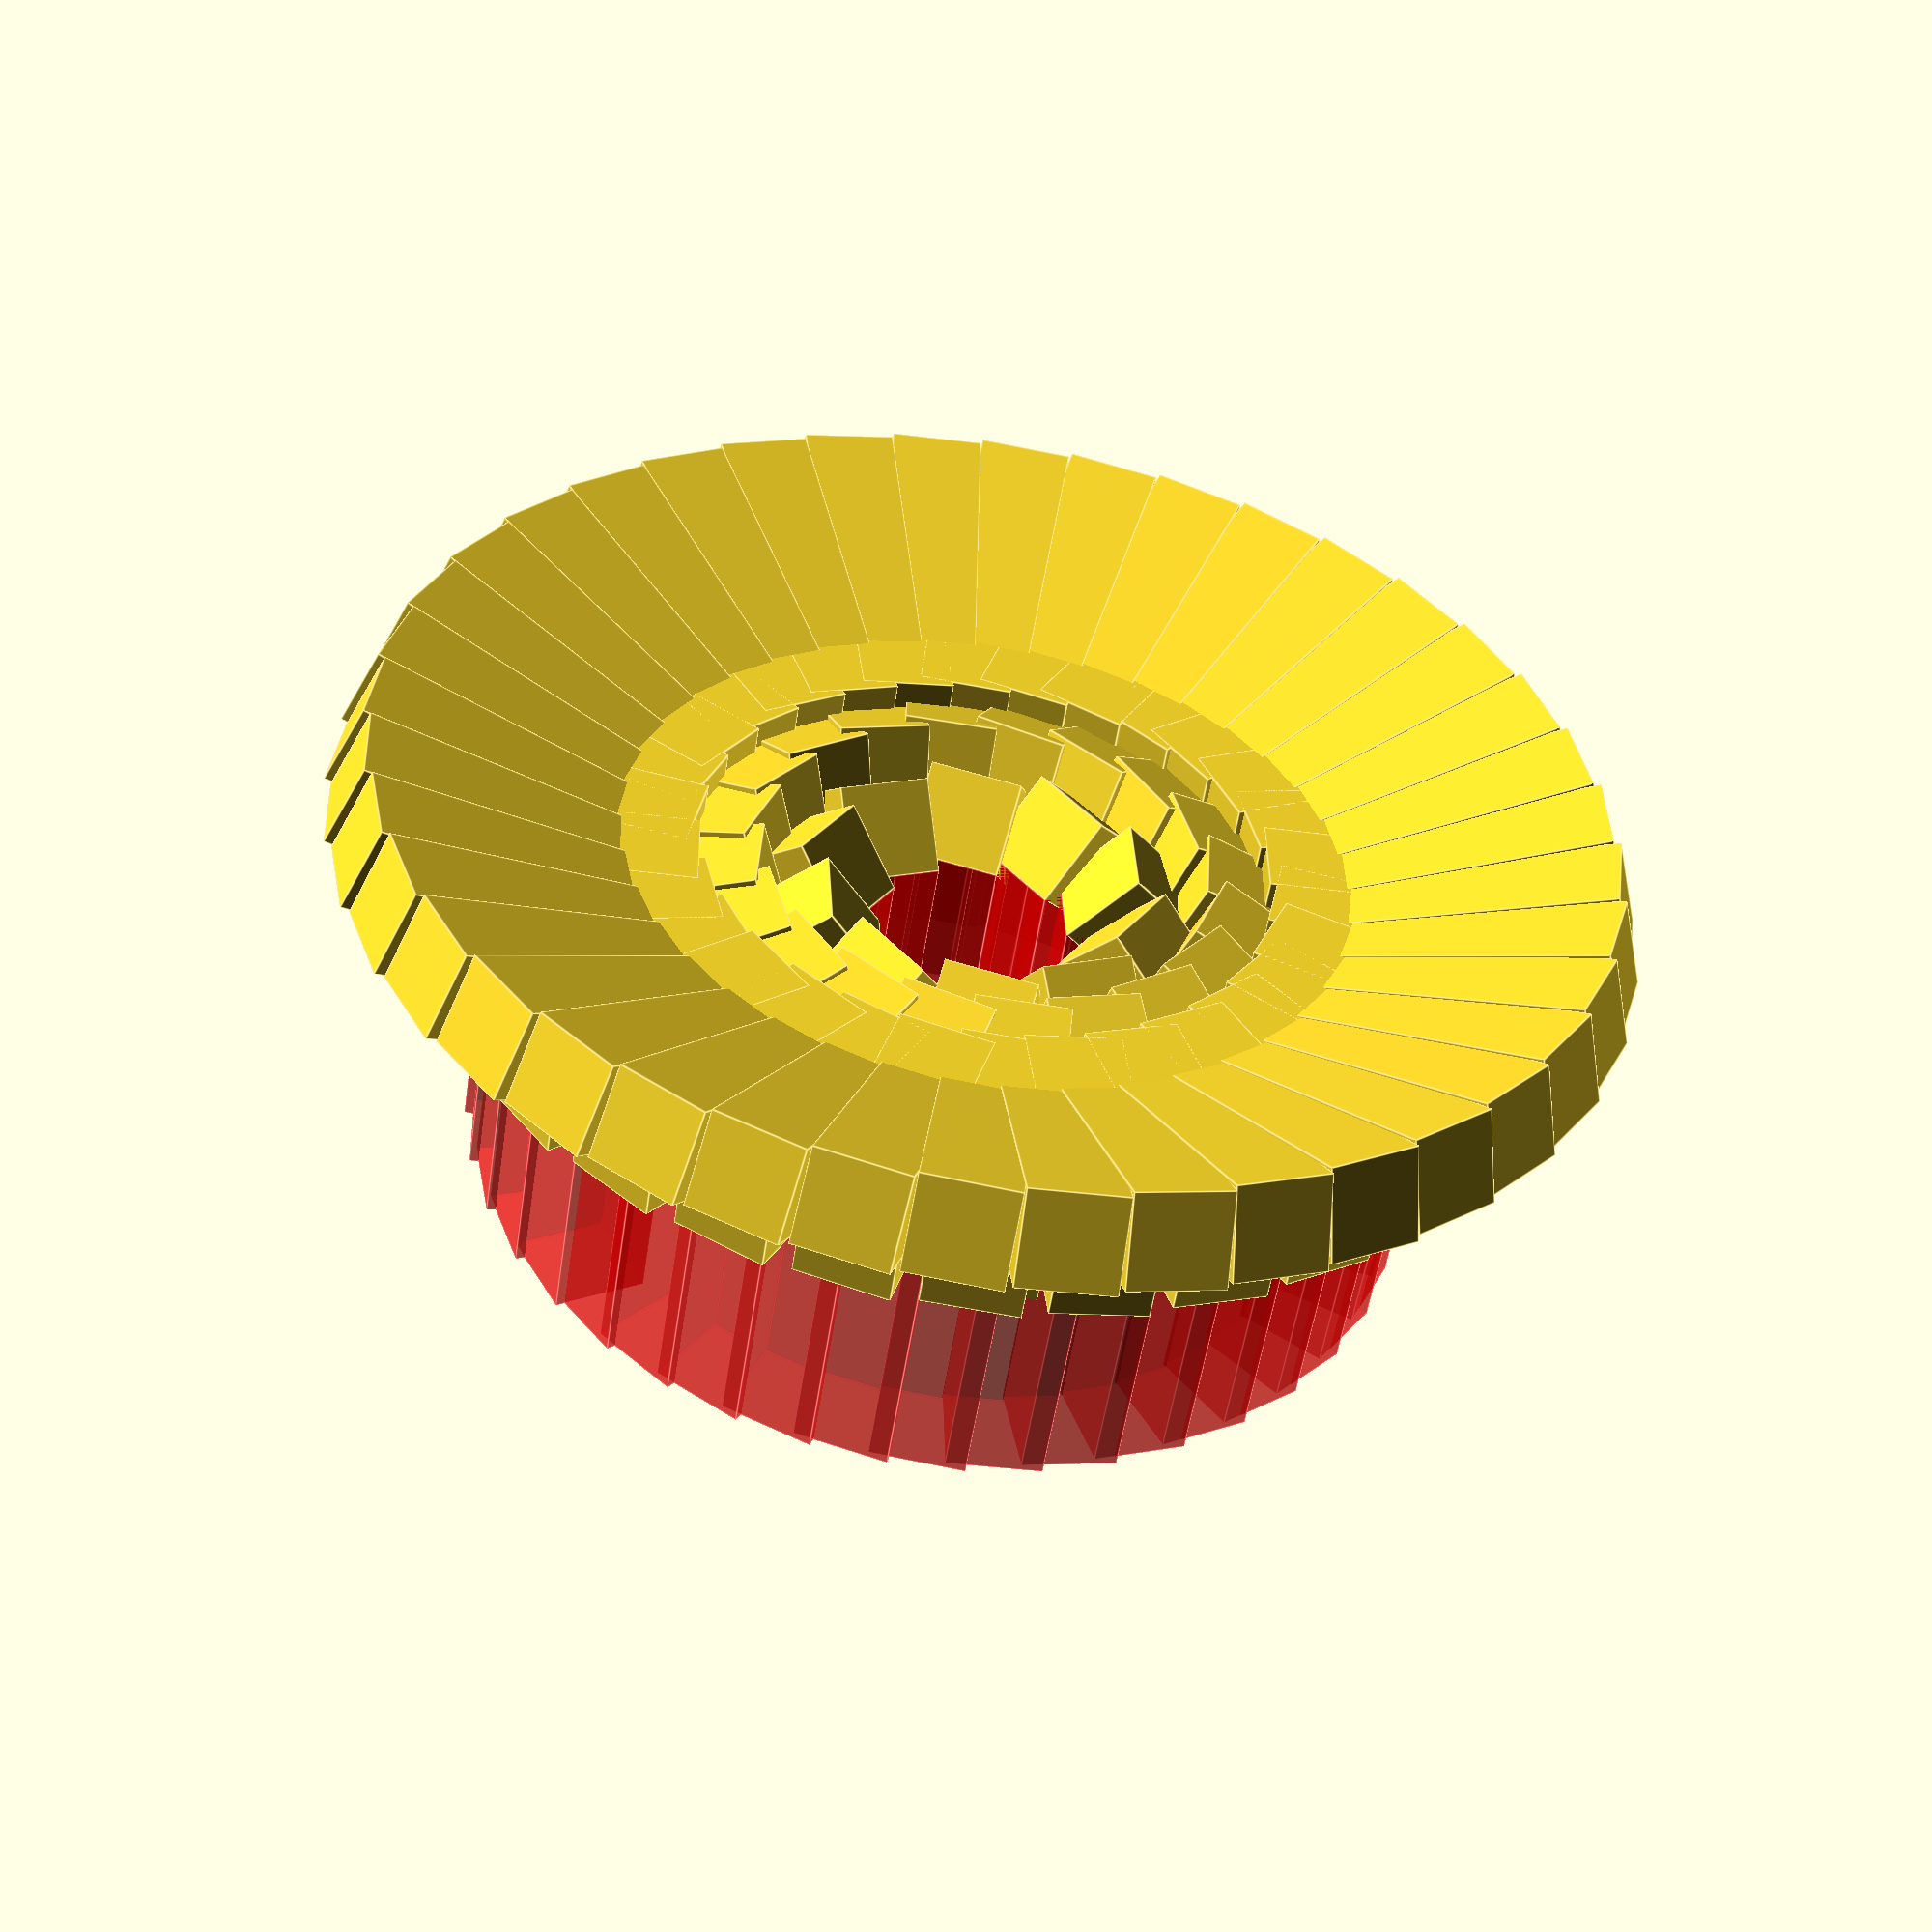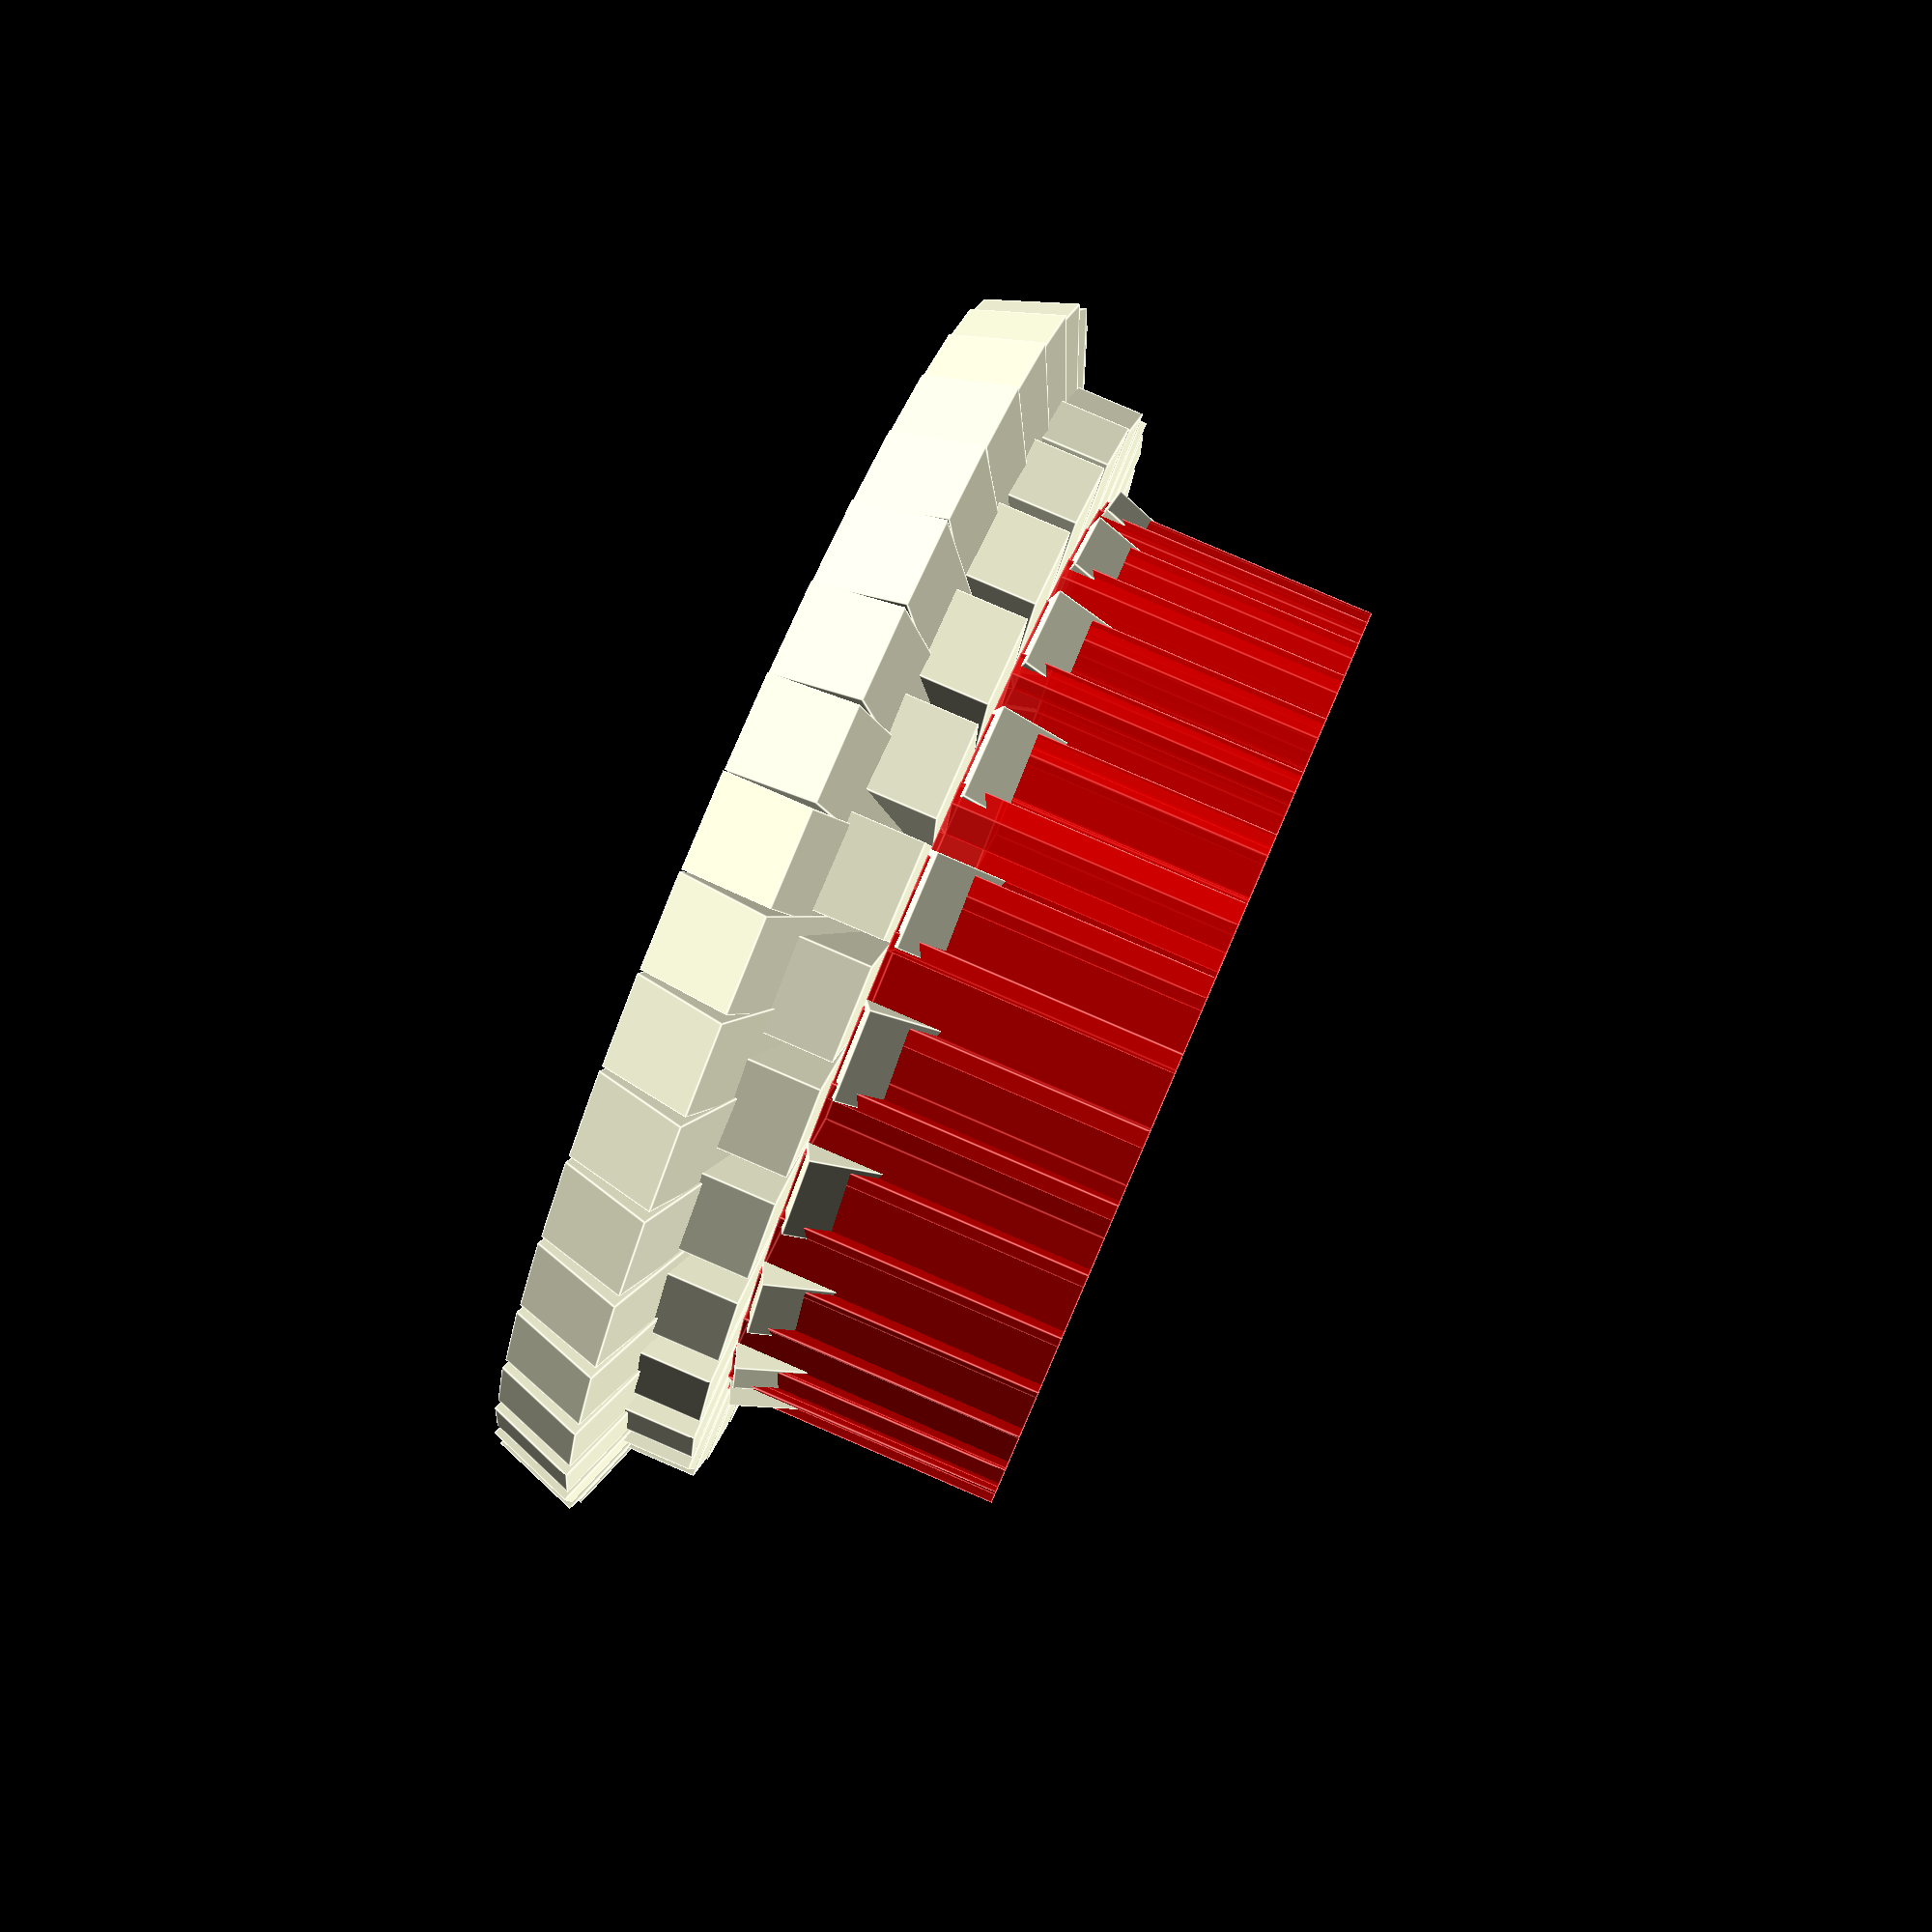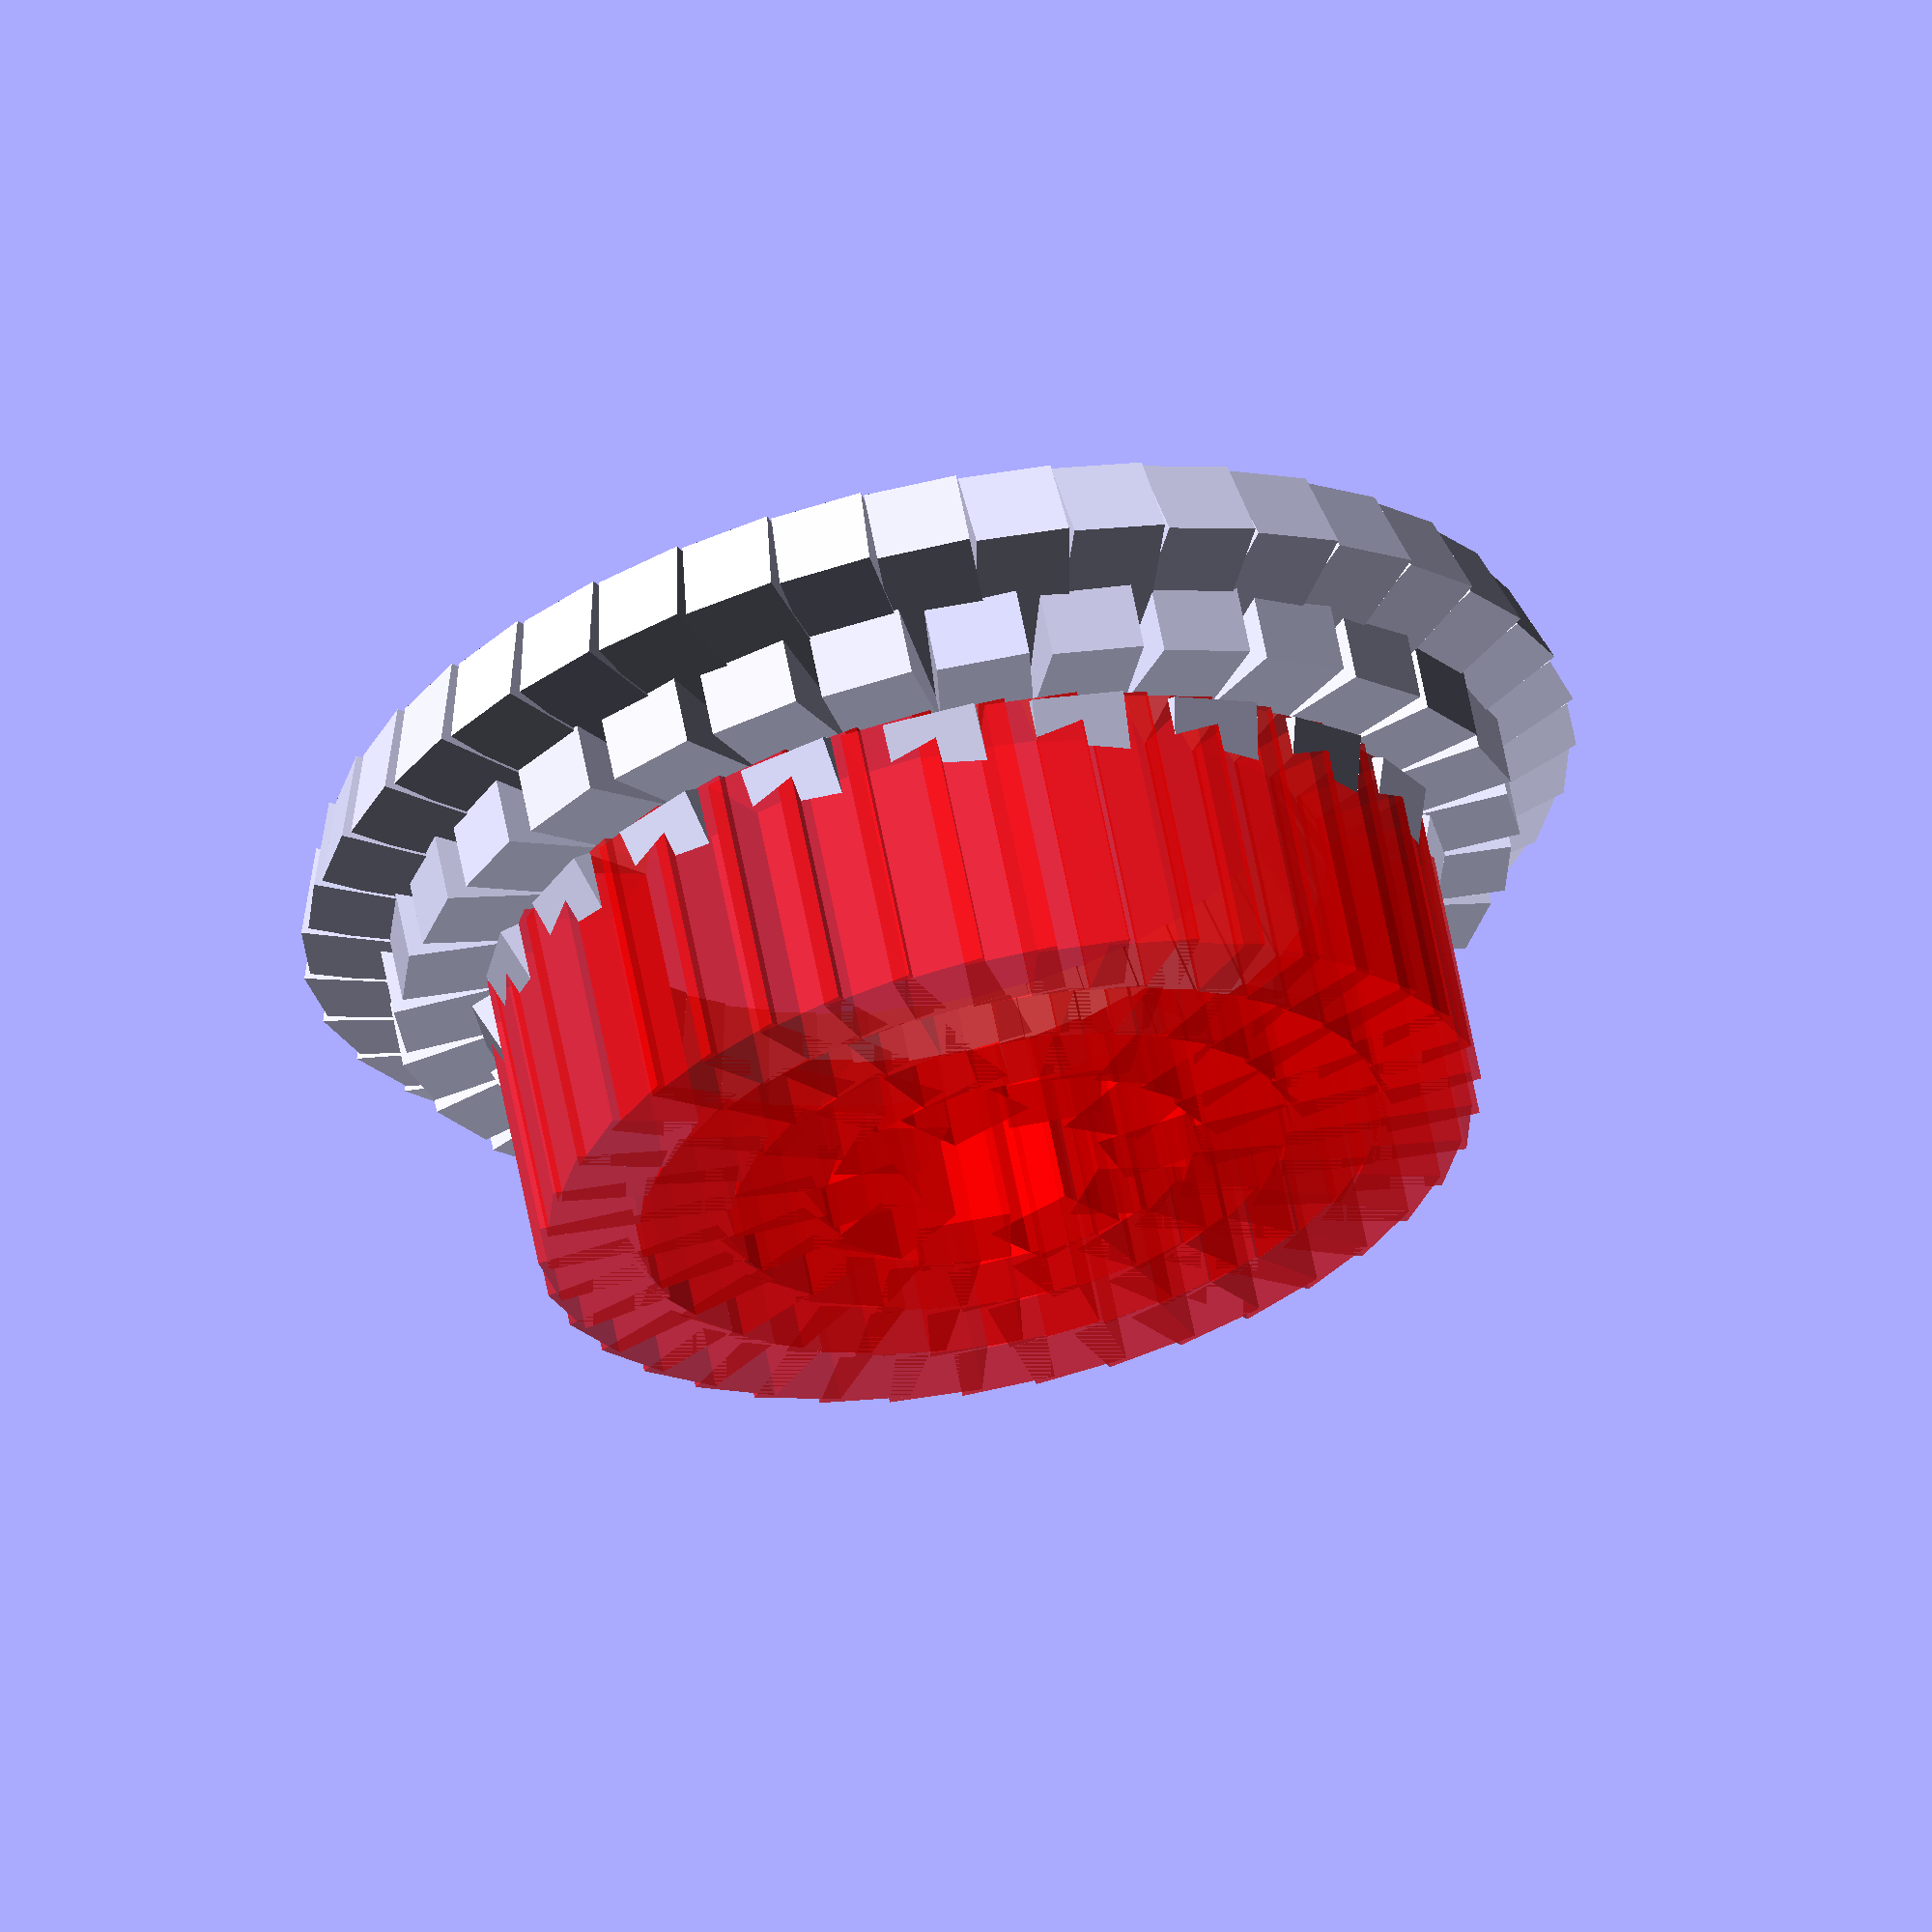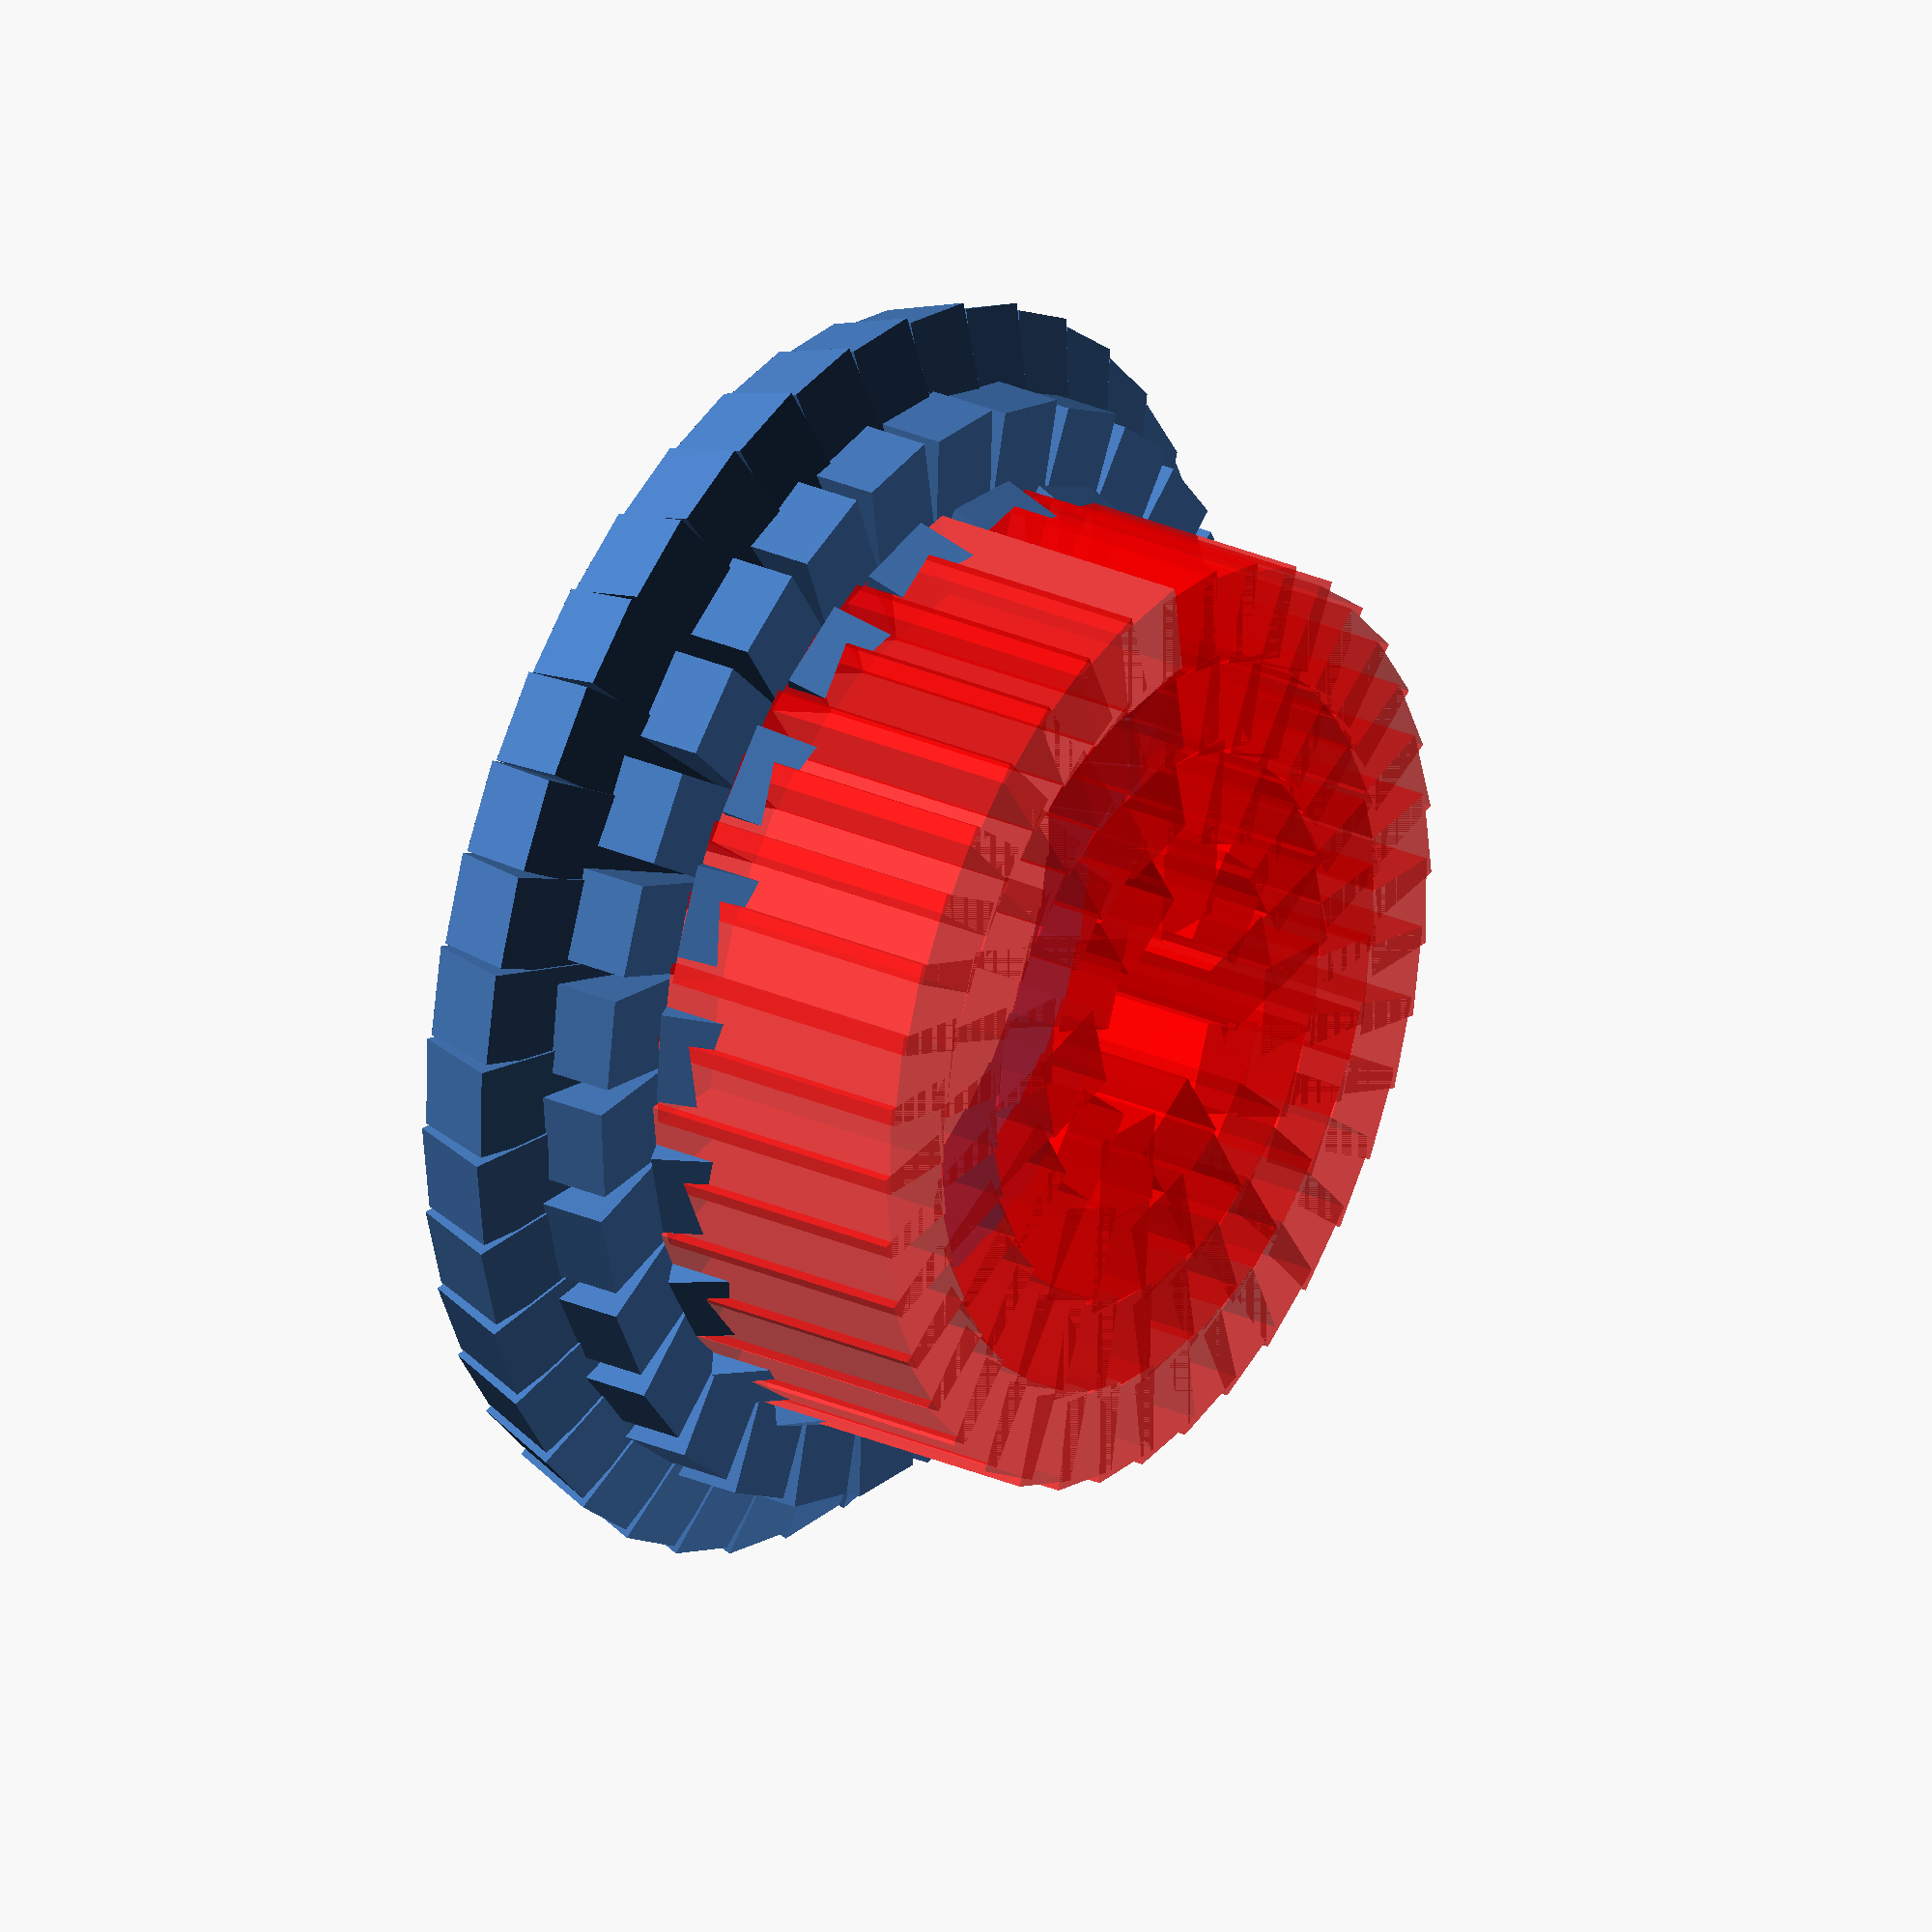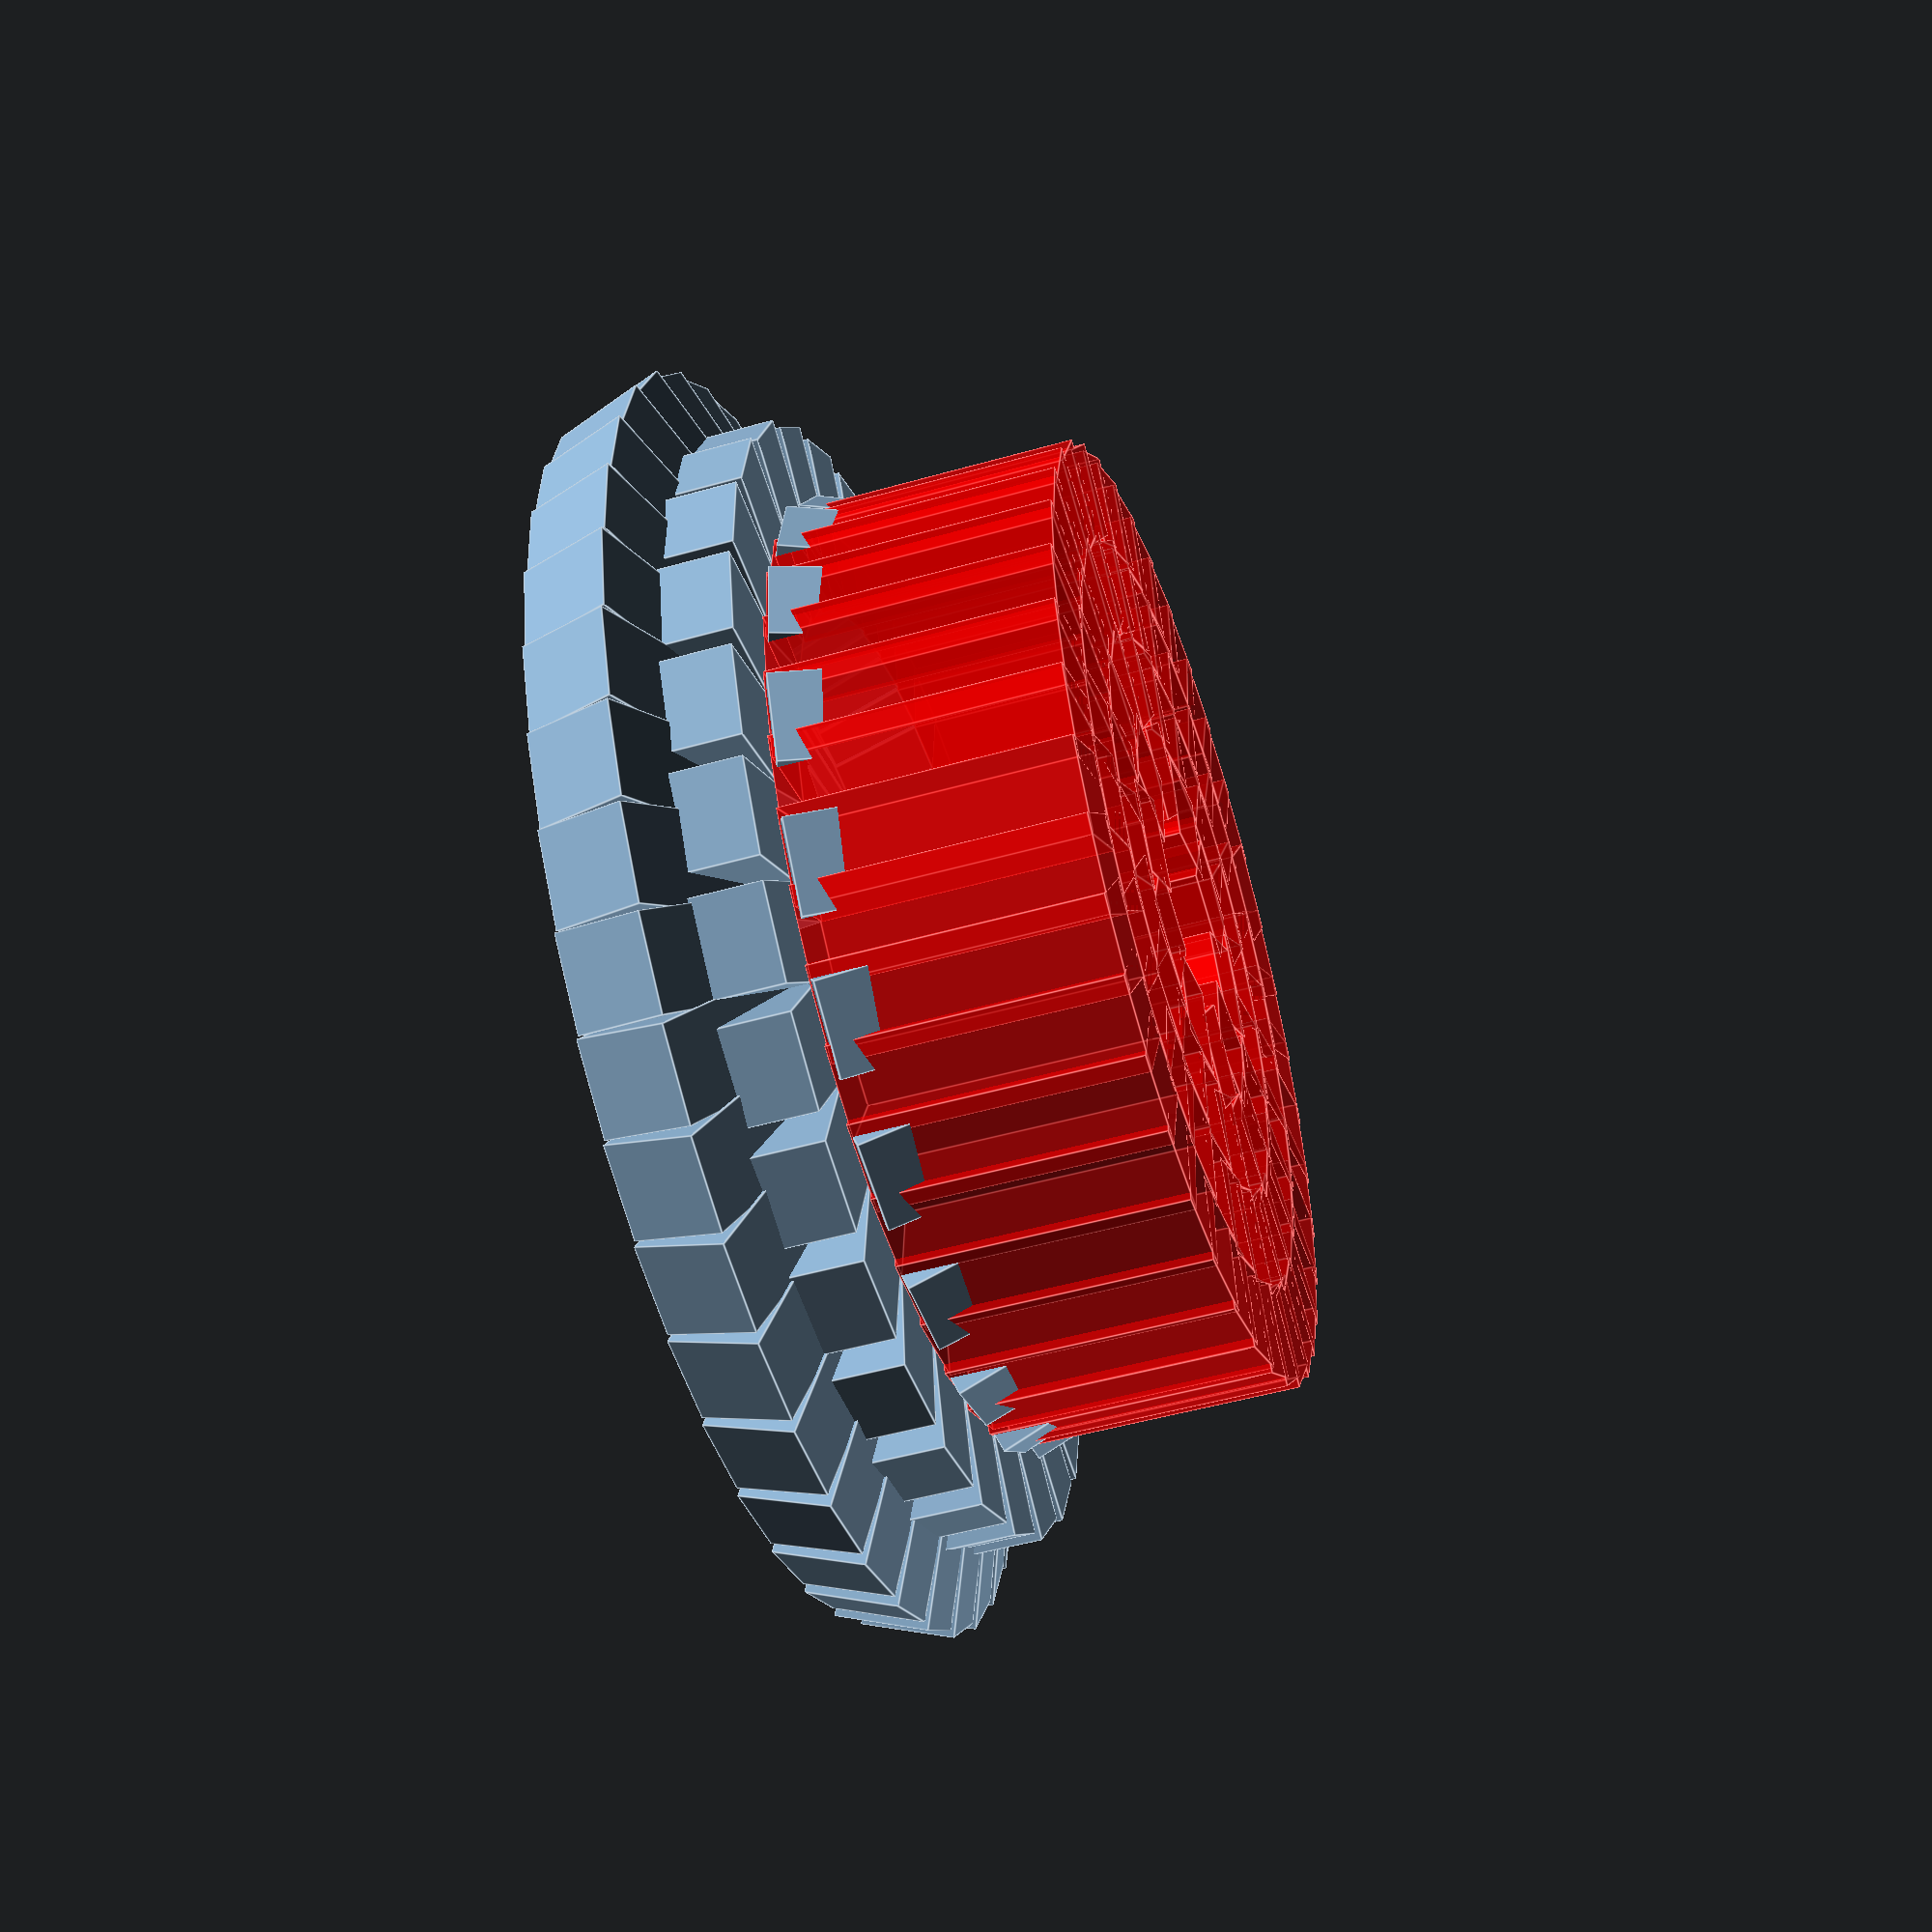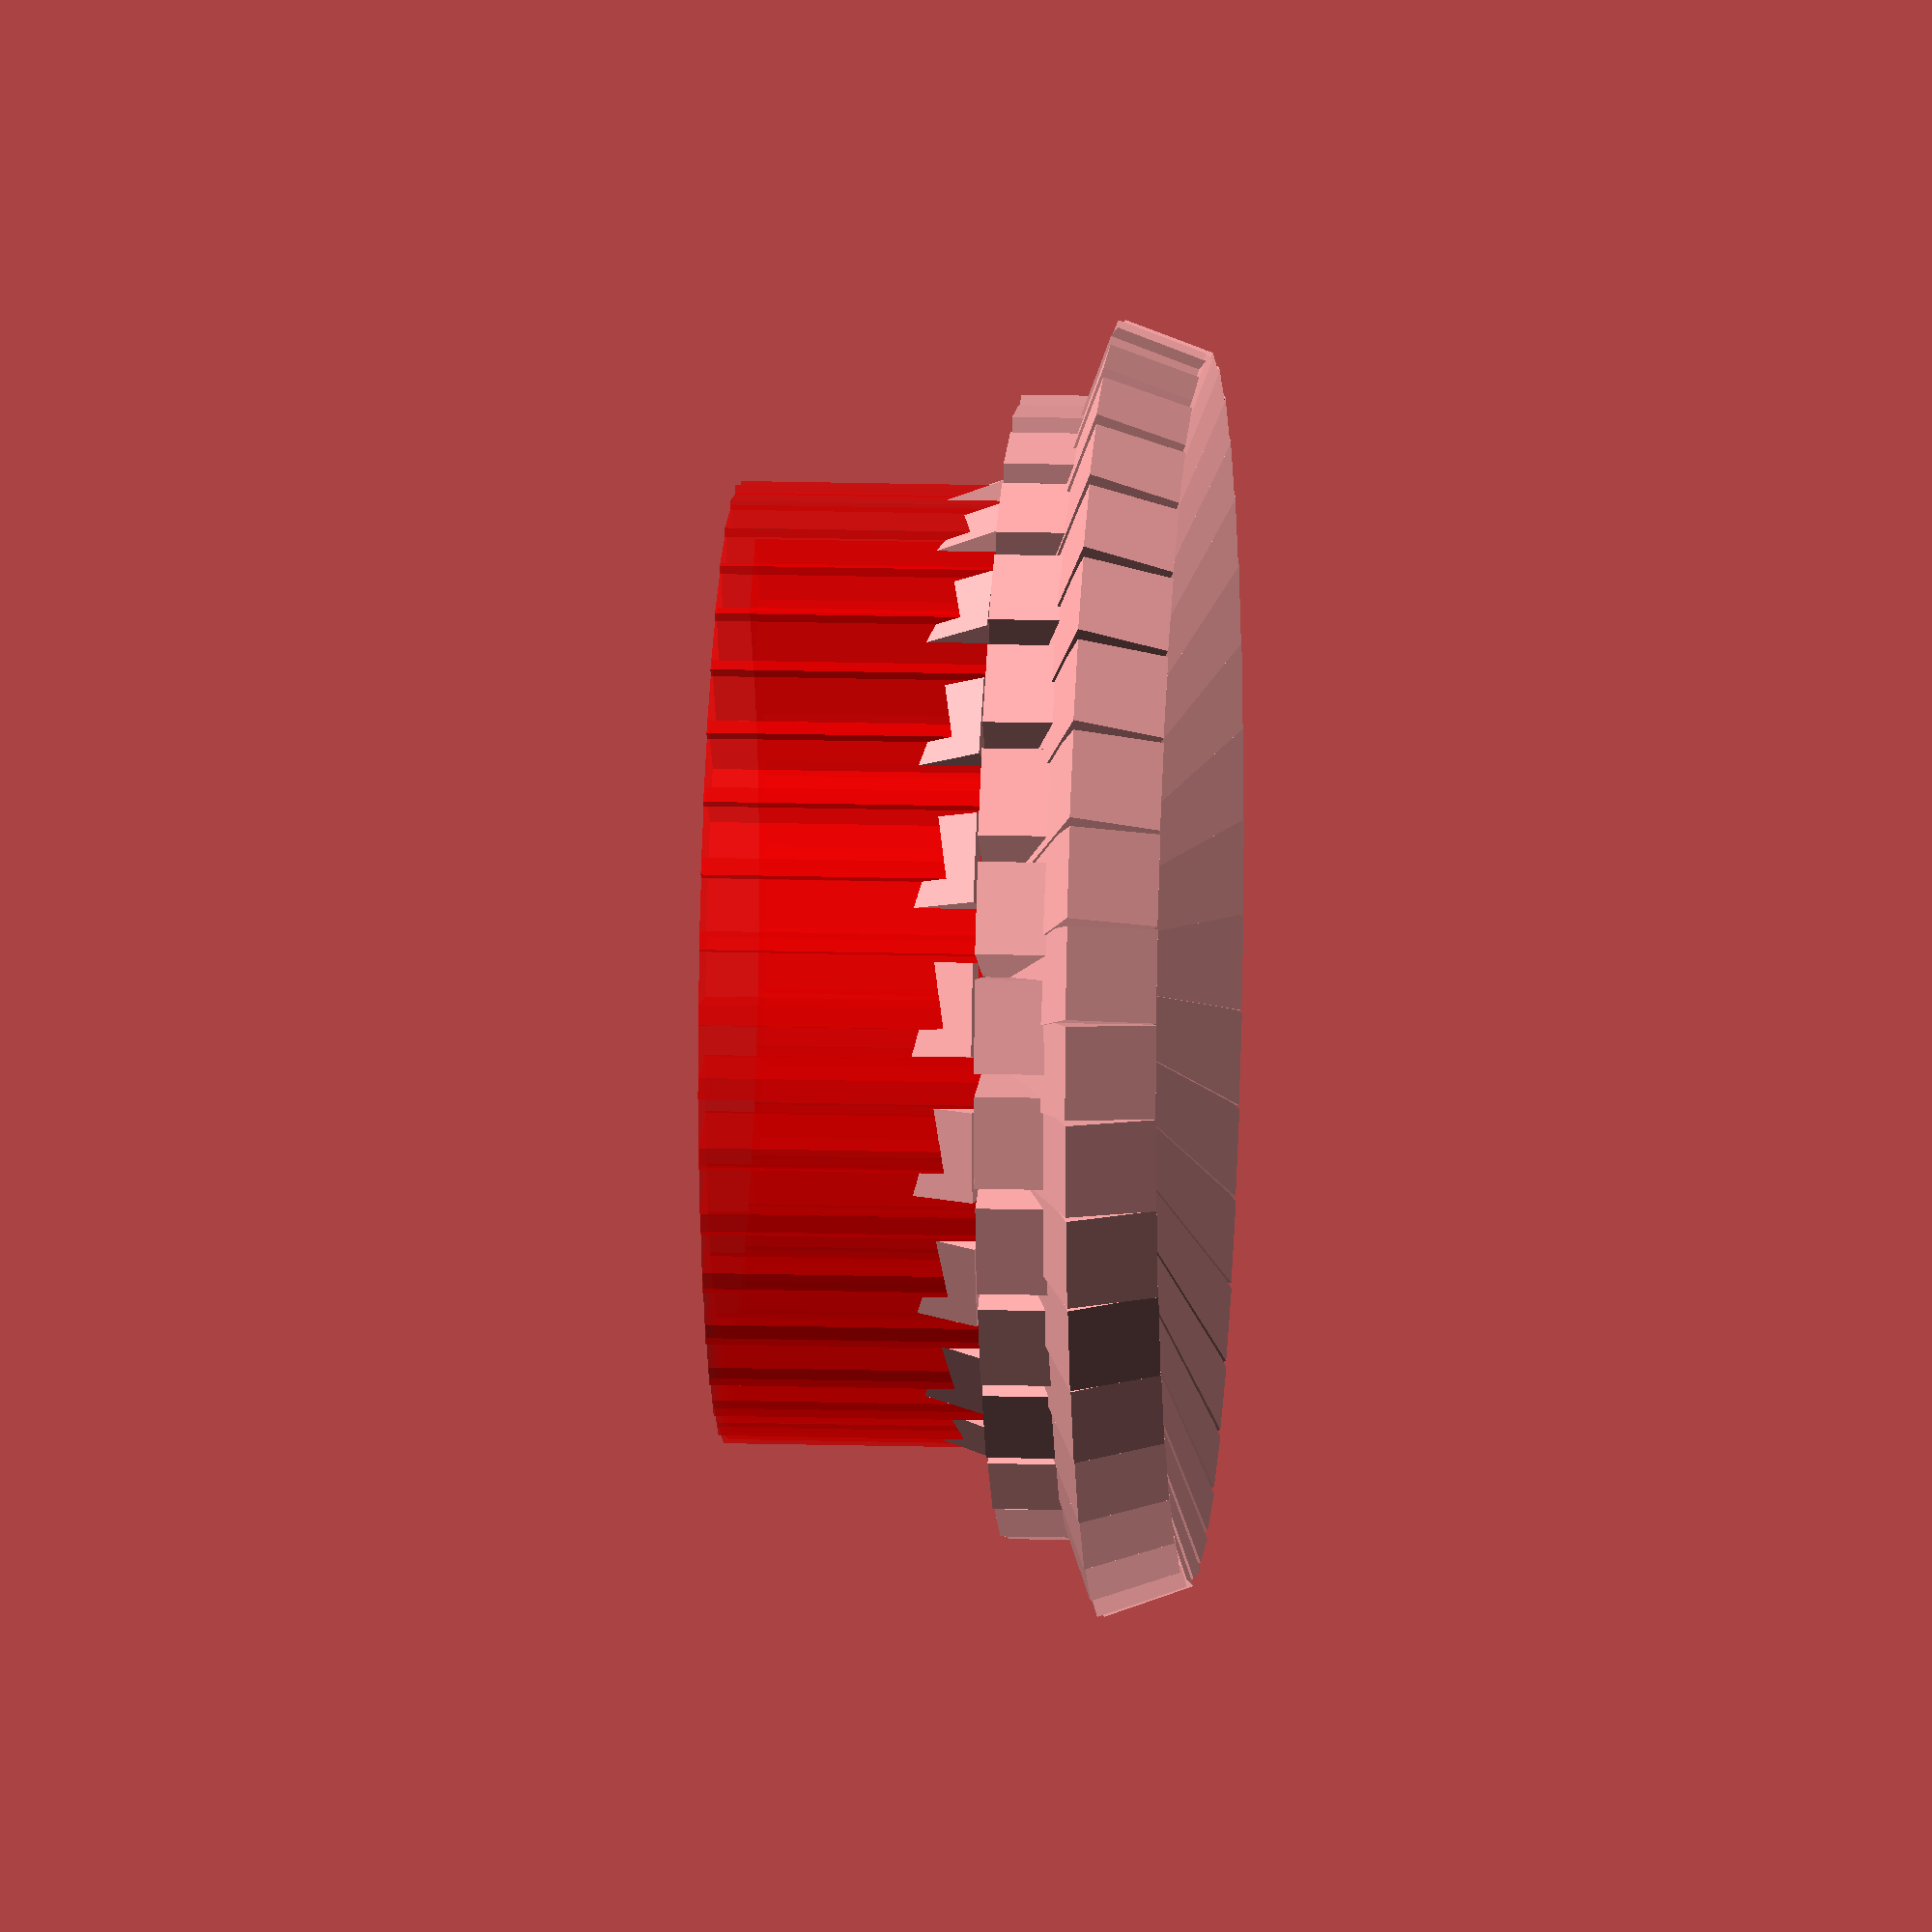
<openscad>
for(r=[40:-10:0]){
    start=360/r;
for (i=[rands(0,start,1)[0]:360/r:360]){
    
      color("red",0.5)rotate([0,0,i])translate([0,r,0]) cube([10,10,30]);
    
      rotate([0,0,i])translate([0,r,0]) rotate([-90+(60-r*2),-0,0])cube([10,10,30]);
    }}
    
</openscad>
<views>
elev=52.2 azim=121.1 roll=171.5 proj=p view=edges
elev=96.9 azim=329.8 roll=246.7 proj=p view=edges
elev=117.0 azim=117.5 roll=190.8 proj=o view=solid
elev=332.9 azim=358.7 roll=304.7 proj=o view=solid
elev=229.3 azim=56.2 roll=252.5 proj=p view=edges
elev=346.8 azim=311.5 roll=94.1 proj=o view=solid
</views>
